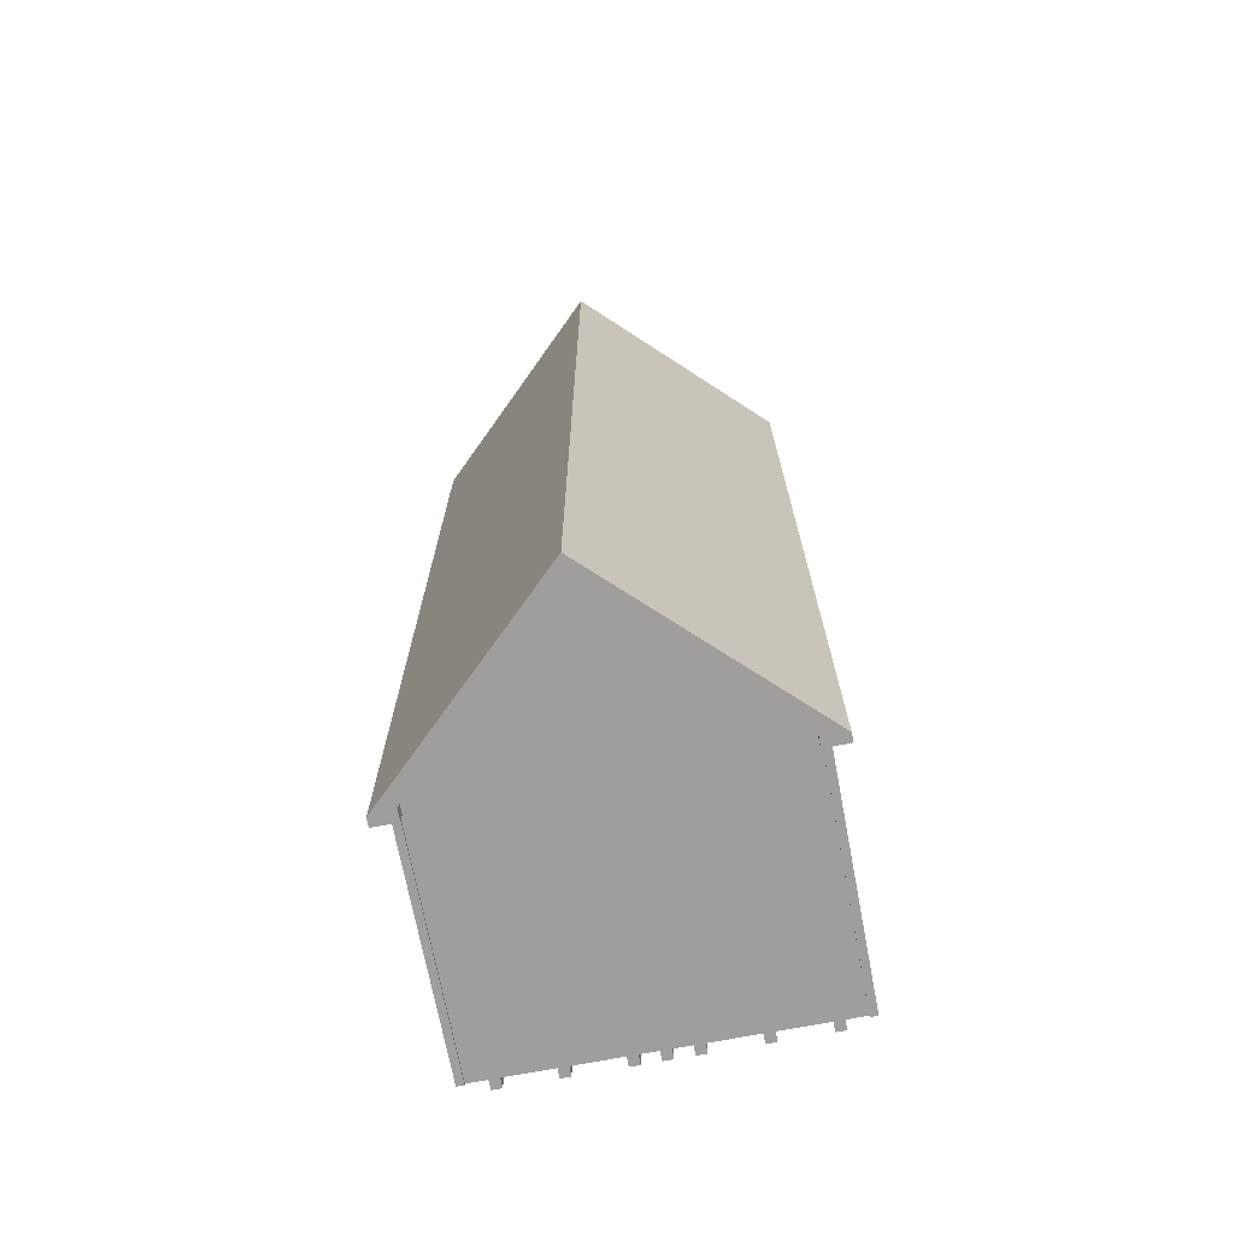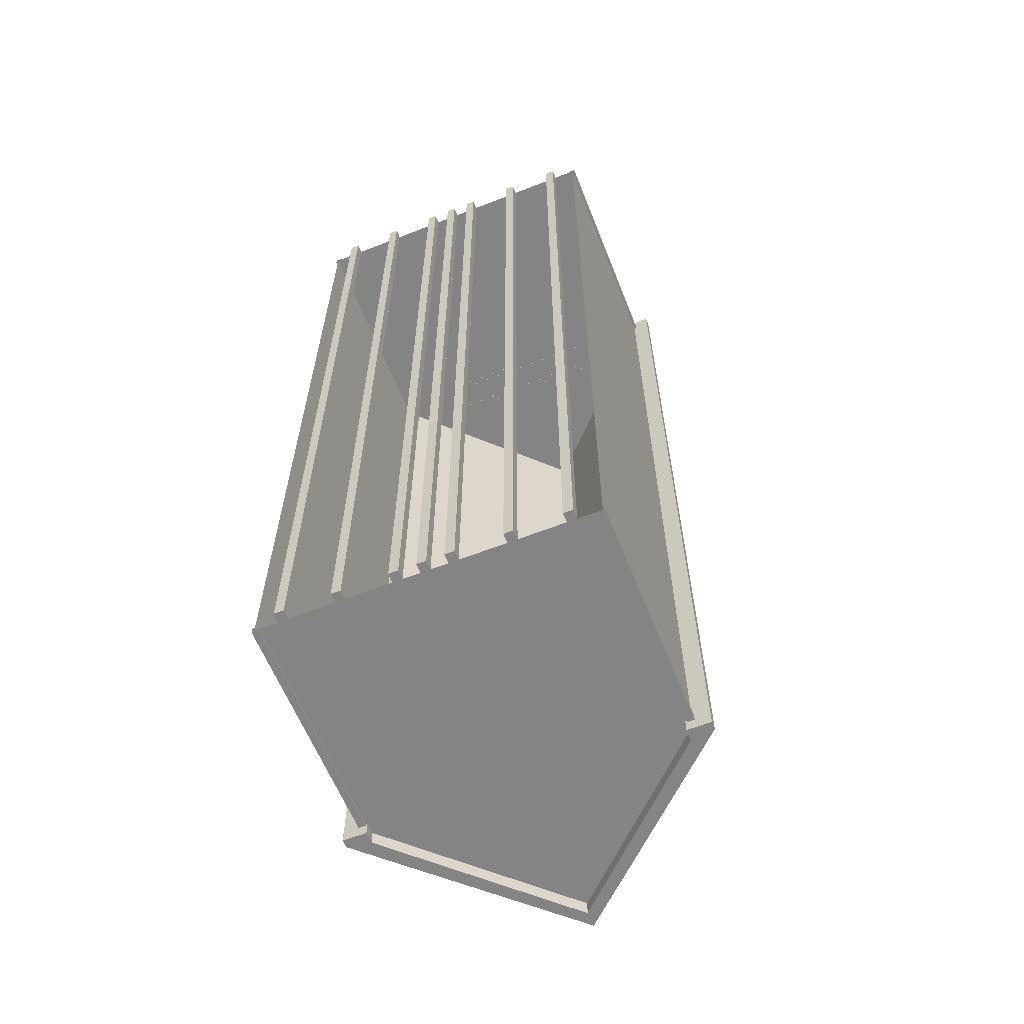
<metadata>
{"format":"obj","ext":"obj","renderer":"f3d","projection":"perspective","resolution":1024,"background":"white","views":[{"elev":-71.1,"azim":-169.2,"up":"+Z"},{"elev":-61.4,"azim":21.7,"up":"+Z"}]}
</metadata>
<code>
o Elite Garage_12x32.obj
g default
v -1.791 0.1016 -4.826
v -1.714 0.1016 -4.902
v -1.791 0.1016 -4.902
v -1.791 2.632 -4.826
v -1.791 2.632 -4.902
v -1.714 2.632 -4.902
v 1.791 0.1016 -4.826
v 1.714 0.1016 -4.902
v 1.791 0.1016 -4.902
v 1.791 2.632 -4.826
v 1.791 2.632 -4.902
v 1.714 2.632 -4.902
v -1.791 0.1016 4.826
v -1.714 0.1016 4.902
v -1.791 0.1016 4.902
v -1.791 2.632 4.826
v -1.791 2.632 4.902
v -1.714 2.632 4.902
v 1.791 0.1016 4.826
v 1.714 0.1016 4.902
v 1.791 0.1016 4.902
v 1.791 2.632 4.826
v 1.791 2.632 4.902
v 1.714 2.632 4.902
v -1.765 0.1016 -4.826
v -1.765 2.632 -4.826
v -1.765 2.632 4.826
v -1.765 0.1016 4.826
v -1.714 2.632 -4.877
v -1.714 0.1016 -4.877
v 1.714 0.1016 -4.877
v 1.714 2.632 -4.877
v 1.765 2.632 -4.826
v 1.765 0.1016 -4.826
v 1.765 0.1016 4.826
v 1.765 2.632 4.826
v -1.714 2.632 4.877
v -1.714 0.1016 4.877
v 1.714 0.1016 4.877
v 1.714 2.632 4.877
v 1.695 2.602 -5.029
v 1.955 2.602 -5.029
v 1.955 2.692 -5.029
v 1.695 2.732 -5.029
v 0 4.392 -5.029
v 0 4.572 -5.029
v -1.695 2.602 -5.029
v -1.695 2.732 -5.029
v -1.955 2.692 -5.029
v -1.955 2.602 -5.029
v 1.695 2.602 5.029
v 1.695 2.732 5.029
v 1.955 2.692 5.029
v 1.955 2.602 5.029
v 0 4.392 5.029
v 0 4.572 5.029
v -1.695 2.602 5.029
v -1.695 2.732 5.029
v -1.955 2.692 5.029
v -1.955 2.602 5.029
v -0.455 2.862 4.875
v -0.455 2.582 4.875
v -0.6001 2.862 4.875
v -0.6001 2.582 4.875
v -0.755 2.862 4.875
v -0.755 2.582 4.875
v -0.3021 2.862 4.875
v -0.3021 2.582 4.875
v -0.1506 2.862 4.875
v -0.1506 2.582 4.875
v 0.455 2.862 4.875
v 0.455 2.582 4.875
v 0.6001 2.862 4.875
v 0.6001 2.582 4.875
v 0.755 2.862 4.875
v 0.755 2.582 4.875
v 0.3021 2.862 4.875
v 0.3021 2.582 4.875
v 0.1506 2.862 4.875
v 0.1506 2.582 4.875
v -0.9 2.852 4.875
v -0.765 2.852 4.875
v -0.765 2.592 4.875
v -0.9 2.592 4.875
v -0.6101 2.592 4.875
v -0.745 2.592 4.875
v -0.745 2.852 4.875
v -0.6101 2.852 4.875
v -0.465 2.592 4.875
v -0.5901 2.592 4.875
v -0.5901 2.852 4.875
v -0.465 2.852 4.875
v -0.445 2.852 4.875
v -0.3121 2.852 4.875
v -0.3121 2.592 4.875
v -0.445 2.592 4.875
v -0.2921 2.852 4.875
v -0.1606 2.852 4.875
v -0.1606 2.592 4.875
v -0.2921 2.592 4.875
v -0.01 2.592 4.875
v -0.1406 2.592 4.875
v -0.1406 2.852 4.875
v -0.01 2.852 4.875
v 0.01 2.592 4.875
v 0.01 2.852 4.875
v 0.1406 2.852 4.875
v 0.1406 2.592 4.875
v 0.2921 2.852 4.875
v 0.2921 2.592 4.875
v 0.1606 2.592 4.875
v 0.1606 2.852 4.875
v 0.445 2.852 4.875
v 0.445 2.592 4.875
v 0.3121 2.592 4.875
v 0.3121 2.852 4.875
v 0.465 2.592 4.875
v 0.465 2.852 4.875
v 0.5901 2.852 4.875
v 0.5901 2.592 4.875
v 0.6101 2.592 4.875
v 0.6101 2.852 4.875
v 0.745 2.852 4.875
v 0.745 2.592 4.875
v 0.9 2.852 4.875
v 0.9 2.592 4.875
v 0.765 2.592 4.875
v 0.765 2.852 4.875
v 0.9 2.592 4.888
v 0.9 2.852 4.888
v 0.765 2.852 4.888
v 0.765 2.592 4.888
v 0.91 2.862 4.888
v 0.755 2.862 4.888
v 0.6001 2.862 4.888
v 0.455 2.862 4.888
v 0.3021 2.862 4.888
v 0.1506 2.862 4.888
v 0.1506 2.582 4.888
v 0.3021 2.582 4.888
v 0.455 2.582 4.888
v 0.6001 2.582 4.888
v 0.755 2.582 4.888
v 0.91 2.582 4.888
v 0.745 2.852 4.888
v 0.745 2.592 4.888
v 0.6101 2.592 4.888
v 0.6101 2.852 4.888
v 0.5901 2.852 4.888
v 0.5901 2.592 4.888
v 0.465 2.592 4.888
v 0.465 2.852 4.888
v 0.3121 2.592 4.888
v 0.445 2.592 4.888
v 0.445 2.852 4.888
v 0.3121 2.852 4.888
v 0.1606 2.592 4.888
v 0.2921 2.592 4.888
v 0.2921 2.852 4.888
v 0.1606 2.852 4.888
v 0.1406 2.852 4.888
v 0.1406 2.592 4.888
v 0.01 2.592 4.888
v 0.01 2.852 4.888
v -0.1406 2.592 4.888
v -0.01 2.592 4.888
v -0.01 2.852 4.888
v -0.1406 2.852 4.888
v -0.1506 2.862 4.888
v -0.3021 2.862 4.888
v -0.455 2.862 4.888
v -0.6001 2.862 4.888
v -0.755 2.862 4.888
v -0.91 2.862 4.888
v -0.91 2.582 4.888
v -0.755 2.582 4.888
v -0.6001 2.582 4.888
v -0.455 2.582 4.888
v -0.3021 2.582 4.888
v -0.1506 2.582 4.888
v -0.1606 2.852 4.888
v -0.1606 2.592 4.888
v -0.2921 2.592 4.888
v -0.2921 2.852 4.888
v -0.3121 2.852 4.888
v -0.3121 2.592 4.888
v -0.445 2.592 4.888
v -0.445 2.852 4.888
v -0.5901 2.592 4.888
v -0.465 2.592 4.888
v -0.465 2.852 4.888
v -0.5901 2.852 4.888
v -0.745 2.592 4.888
v -0.6101 2.592 4.888
v -0.6101 2.852 4.888
v -0.745 2.852 4.888
v -0.765 2.852 4.888
v -0.765 2.592 4.888
v -0.9 2.592 4.888
v -0.9 2.852 4.888
v -7.777e-19 2.924 4.875
v -7.777e-19 2.52 4.875
v -0.91 2.862 4.901
v -0.91 2.582 4.901
v -0.91 2.862 4.875
v -0.91 2.582 4.875
v -0.972 2.924 4.901
v -0.972 2.52 4.901
v -0.972 2.52 4.875
v -0.972 2.924 4.875
v 0.91 2.862 4.901
v 7.777e-19 2.862 4.901
v 7.777e-19 2.582 4.901
v 0.91 2.582 4.901
v 7.777e-19 2.924 4.901
v 7.777e-19 2.52 4.901
v 7.299e-24 2.582 4.888
v 7.299e-24 2.862 4.888
v 0.91 2.862 4.875
v 0.91 2.582 4.875
v -7.777e-19 2.862 4.875
v -7.777e-19 2.582 4.875
v 0.972 2.52 4.901
v 0.972 2.924 4.901
v 0.972 2.924 4.875
v 0.972 2.52 4.875
v -0.0508 0 4.877
v 0.0508 0 4.877
v 0.0508 0 -4.877
v -0.0508 0 -4.877
v -0.0508 0.1016 4.877
v -0.0508 0.1016 -4.877
v 0.0508 0.1016 -4.877
v 0.0508 0.1016 4.877
v -0.3352 0 4.877
v -0.2336 0 4.877
v -0.2336 0 -4.877
v -0.3352 0 -4.877
v -0.3352 0.1016 4.877
v -0.3352 0.1016 -4.877
v -0.2336 0.1016 -4.877
v -0.2336 0.1016 4.877
v -0.9244 0 4.877
v -0.8228 0 4.877
v -0.8228 0 -4.877
v -0.9244 0 -4.877
v -0.9244 0.1016 4.877
v -0.9244 0.1016 -4.877
v -0.8228 0.1016 -4.877
v -0.8228 0.1016 4.877
v -1.514 0 4.877
v -1.412 0 4.877
v -1.412 0 -4.877
v -1.514 0 -4.877
v -1.514 0.1016 4.877
v -1.514 0.1016 -4.877
v -1.412 0.1016 -4.877
v -1.412 0.1016 4.877
v 0.3352 0 4.877
v 0.2336 0 4.877
v 0.2336 0 -4.877
v 0.3352 0 -4.877
v 0.3352 0.1016 4.877
v 0.3352 0.1016 -4.877
v 0.2336 0.1016 -4.877
v 0.2336 0.1016 4.877
v 0.9244 0 4.877
v 0.8228 0 4.877
v 0.8228 0 -4.877
v 0.9244 0 -4.877
v 0.9244 0.1016 4.877
v 0.9244 0.1016 -4.877
v 0.8228 0.1016 -4.877
v 0.8228 0.1016 4.877
v 1.514 0 4.877
v 1.412 0 4.877
v 1.412 0 -4.877
v 1.514 0 -4.877
v 1.514 0.1016 4.877
v 1.514 0.1016 -4.877
v 1.412 0.1016 -4.877
v 1.412 0.1016 4.877
v 1.765 2.582 4.877
v 1.765 2.732 4.877
v -1.765 2.582 4.877
v -1.765 2.732 4.877
v 1.765 0.1016 4.877
v -1.765 0.1016 4.877
v 1.695 2.602 5.029
v 1.695 2.732 5.029
v 1.955 2.692 5.029
v 1.955 2.602 5.029
v 0 4.392 5.029
v 0 4.572 5.029
v -1.695 2.602 5.029
v -1.695 2.732 5.029
v -1.955 2.692 5.029
v -1.955 2.602 5.029
v 0 4.432 4.877
v 0 0.1016 4.877
v 1.695 2.602 -5.029
v 1.955 2.602 -5.029
v 1.955 2.692 -5.029
v 1.695 2.732 -5.029
v 0 4.392 -5.029
v 0 4.572 -5.029
v -1.695 2.602 -5.029
v -1.695 2.732 -5.029
v -1.955 2.692 -5.029
v -1.955 2.602 -5.029
v 1.765 2.582 -4.877
v 1.765 2.732 -4.877
v -1.765 2.582 -4.877
v -1.765 2.732 -4.877
v 1.765 0.1016 -4.877
v -1.765 0.1016 -4.877
v 0 4.432 -4.877
v 0 0.1016 -4.877
v 1.765 2.722 -4.877
v -1.765 2.722 -4.877
v 1.765 0.1016 -4.877
v -1.765 0.1016 -4.877
v 1.765 2.722 4.877
v -1.765 2.722 4.877
v 1.765 0.1016 4.877
v -1.765 0.1016 4.877
v -0.0508 0 4.877
v 0.0508 0 4.877
v -0.0508 0.1016 4.877
v 0.0508 0.1016 4.877
v -0.3352 0 4.877
v -0.2336 0 4.877
v -0.3352 0.1016 4.877
v -0.2336 0.1016 4.877
v -0.9244 0 4.877
v -0.8228 0 4.877
v -0.9244 0.1016 4.877
v -0.8228 0.1016 4.877
v -1.514 0 4.877
v -1.412 0 4.877
v -1.514 0.1016 4.877
v -1.412 0.1016 4.877
v 0.3352 0 4.877
v 0.2336 0 4.877
v 0.3352 0.1016 4.877
v 0.2336 0.1016 4.877
v 0.9244 0 4.877
v 0.8228 0 4.877
v 0.9244 0.1016 4.877
v 0.8228 0.1016 4.877
v 1.514 0 4.877
v 1.412 0 4.877
v 1.514 0.1016 4.877
v 1.412 0.1016 4.877
v 0.0508 0 -4.877
v -0.0508 0 -4.877
v -0.0508 0.1016 -4.877
v 0.0508 0.1016 -4.877
v -0.2336 0 -4.877
v -0.3352 0 -4.877
v -0.3352 0.1016 -4.877
v -0.2336 0.1016 -4.877
v -0.8228 0 -4.877
v -0.9244 0 -4.877
v -0.9244 0.1016 -4.877
v -0.8228 0.1016 -4.877
v -1.412 0 -4.877
v -1.514 0 -4.877
v -1.514 0.1016 -4.877
v -1.412 0.1016 -4.877
v 0.2336 0 -4.877
v 0.3352 0 -4.877
v 0.3352 0.1016 -4.877
v 0.2336 0.1016 -4.877
v 0.8228 0 -4.877
v 0.9244 0 -4.877
v 0.9244 0.1016 -4.877
v 0.8228 0.1016 -4.877
v 1.412 0 -4.877
v 1.514 0 -4.877
v 1.514 0.1016 -4.877
v 1.412 0.1016 -4.877
v 0.9 2.592 4.888
v 0.9 2.852 4.888
v 0.765 2.852 4.888
v 0.765 2.592 4.888
v 0.91 2.862 4.888
v 0.755 2.862 4.888
v 0.6001 2.862 4.888
v 0.455 2.862 4.888
v 0.3021 2.862 4.888
v 0.1506 2.862 4.888
v 0.1506 2.582 4.888
v 0.3021 2.582 4.888
v 0.455 2.582 4.888
v 0.6001 2.582 4.888
v 0.755 2.582 4.888
v 0.91 2.582 4.888
v 0.745 2.852 4.888
v 0.745 2.592 4.888
v 0.6101 2.592 4.888
v 0.6101 2.852 4.888
v 0.5901 2.852 4.888
v 0.5901 2.592 4.888
v 0.465 2.592 4.888
v 0.465 2.852 4.888
v 0.3121 2.592 4.888
v 0.445 2.592 4.888
v 0.445 2.852 4.888
v 0.3121 2.852 4.888
v 0.1606 2.592 4.888
v 0.2921 2.592 4.888
v 0.2921 2.852 4.888
v 0.1606 2.852 4.888
v 0.1406 2.852 4.888
v 0.1406 2.592 4.888
v 0.01 2.592 4.888
v 0.01 2.852 4.888
v -0.1406 2.592 4.888
v -0.01 2.592 4.888
v -0.01 2.852 4.888
v -0.1406 2.852 4.888
v -0.1506 2.862 4.888
v -0.3021 2.862 4.888
v -0.455 2.862 4.888
v -0.6001 2.862 4.888
v -0.755 2.862 4.888
v -0.91 2.862 4.888
v -0.91 2.582 4.888
v -0.755 2.582 4.888
v -0.6001 2.582 4.888
v -0.455 2.582 4.888
v -0.3021 2.582 4.888
v -0.1506 2.582 4.888
v -0.1606 2.852 4.888
v -0.1606 2.592 4.888
v -0.2921 2.592 4.888
v -0.2921 2.852 4.888
v -0.3121 2.852 4.888
v -0.3121 2.592 4.888
v -0.445 2.592 4.888
v -0.445 2.852 4.888
v -0.5901 2.592 4.888
v -0.465 2.592 4.888
v -0.465 2.852 4.888
v -0.5901 2.852 4.888
v -0.745 2.592 4.888
v -0.6101 2.592 4.888
v -0.6101 2.852 4.888
v -0.745 2.852 4.888
v -0.765 2.852 4.888
v -0.765 2.592 4.888
v -0.9 2.592 4.888
v -0.9 2.852 4.888
v -0.91 2.862 4.901
v -0.91 2.582 4.901
v -0.972 2.924 4.901
v -0.972 2.52 4.901
v 0.91 2.862 4.901
v 7.777e-19 2.862 4.901
v 7.777e-19 2.582 4.901
v 0.91 2.582 4.901
v 7.777e-19 2.924 4.901
v 7.777e-19 2.52 4.901
v 7.299e-24 2.582 4.888
v 7.299e-24 2.862 4.888
v 0.972 2.52 4.901
v 0.972 2.924 4.901
v -0.9 2.852 4.881
v -0.765 2.852 4.881
v -0.765 2.592 4.881
v -0.9 2.592 4.881
v -0.6101 2.592 4.881
v -0.745 2.592 4.881
v -0.745 2.852 4.881
v -0.6101 2.852 4.881
v -0.465 2.592 4.881
v -0.5901 2.592 4.881
v -0.5901 2.852 4.881
v -0.465 2.852 4.881
v -0.445 2.852 4.881
v -0.3121 2.852 4.881
v -0.3121 2.592 4.881
v -0.445 2.592 4.881
v -0.2921 2.852 4.881
v -0.1606 2.852 4.881
v -0.1606 2.592 4.881
v -0.2921 2.592 4.881
v -0.01 2.592 4.881
v -0.1406 2.592 4.881
v -0.1406 2.852 4.881
v -0.01 2.852 4.881
v 0.01 2.592 4.881
v 0.01 2.852 4.881
v 0.1406 2.852 4.881
v 0.1406 2.592 4.881
v 0.2921 2.852 4.881
v 0.2921 2.592 4.881
v 0.1606 2.592 4.881
v 0.1606 2.852 4.881
v 0.445 2.852 4.881
v 0.445 2.592 4.881
v 0.3121 2.592 4.881
v 0.3121 2.852 4.881
v 0.465 2.592 4.881
v 0.465 2.852 4.881
v 0.5901 2.852 4.881
v 0.5901 2.592 4.881
v 0.6101 2.592 4.881
v 0.6101 2.852 4.881
v 0.745 2.852 4.881
v 0.745 2.592 4.881
v 0.9 2.852 4.881
v 0.9 2.592 4.881
v 0.765 2.592 4.881
v 0.765 2.852 4.881
v 1.955 2.692 -5.029
v 0 4.572 -5.029
v 1.955 2.692 5.029
v 0 4.572 5.029
g Sides
f 297 298 295
f 296 297 295
f 296 294 297
f 293 294 296
f 291 290 289
f 292 291 289
f 294 293 290
f 294 290 291
g Shed
f 285 288 300
f 299 285 300
f 299 286 285
f 287 283 300
f 284 299 283
f 283 299 300
g Sides
f 309 308 307
f 310 309 307
f 306 305 308
f 306 308 309
f 303 302 301
f 304 303 301
f 304 306 303
f 305 306 304
g Shed
f 316 313 318
f 314 317 313
f 313 317 318
f 311 315 318
f 317 311 318
f 317 312 311
f 321 323 325
f 319 323 321
f 324 320 326
f 320 322 326
g Floor
f 329 327 328
f 330 329 328
f 333 331 332
f 334 333 332
f 337 335 336
f 338 337 336
f 341 339 340
f 342 341 340
f 343 346 344
f 345 346 343
f 347 350 348
f 349 350 347
f 351 354 352
f 353 354 351
f 358 355 356
f 357 358 356
f 360 362 359
f 361 362 360
f 364 366 363
f 365 366 364
f 368 370 367
f 369 370 368
f 373 372 371
f 374 373 371
f 377 376 375
f 378 377 375
f 381 380 379
f 382 381 379
f 256 254 251
f 255 256 251
f 256 255 258
f 257 256 258
f 253 258 252
f 257 258 253
f 251 254 252
f 254 253 252
f 248 246 243
f 247 248 243
f 248 247 250
f 249 248 250
f 245 250 244
f 249 250 245
f 243 246 244
f 246 245 244
f 240 238 235
f 239 240 235
f 240 239 242
f 241 240 242
f 237 242 236
f 241 242 237
f 235 238 236
f 238 237 236
f 232 230 227
f 231 232 227
f 232 231 234
f 233 232 234
f 229 234 228
f 233 234 229
f 230 228 227
f 230 229 228
f 265 261 260
f 266 265 260
f 263 265 266
f 264 265 263
f 262 263 259
f 264 263 262
f 261 262 259
f 261 259 260
f 273 269 268
f 274 273 268
f 271 273 274
f 272 273 271
f 270 271 267
f 272 271 270
f 269 270 267
f 269 267 268
f 281 277 276
f 282 281 276
f 279 281 282
f 280 281 279
f 278 279 275
f 280 279 278
f 277 278 275
f 277 275 276
g Trim
f 13 16 28
f 16 27 28
f 17 13 15
f 17 16 13
f 18 15 14
f 18 17 15
f 38 37 14
f 37 18 14
f 24 40 39
f 24 39 20
f 21 24 20
f 23 24 21
f 19 23 21
f 22 23 19
f 22 19 35
f 36 22 35
f 7 10 34
f 10 33 34
f 9 11 7
f 11 10 7
f 12 9 8
f 12 11 9
f 32 8 31
f 32 12 8
f 6 29 30
f 2 6 30
f 3 6 2
f 5 6 3
f 5 3 1
f 4 5 1
f 4 1 25
f 26 4 25
f 461 456 464
f 456 458 464
f 463 457 455
f 463 455 460
f 467 462 464
f 462 461 464
f 459 463 460
f 468 463 459
f 468 459 462
f 468 462 467
f 456 455 458
f 455 457 458
f 384 387 385
f 387 388 385
f 385 388 397
f 386 385 397
f 398 386 397
f 383 386 398
f 387 383 398
f 387 384 383
f 397 401 396
f 400 401 397
f 388 400 397
f 388 399 400
f 388 389 399
f 399 389 402
f 402 389 396
f 401 402 396
f 396 405 395
f 404 405 396
f 389 404 396
f 389 403 404
f 403 389 406
f 389 390 406
f 406 390 395
f 405 406 395
f 409 390 410
f 390 391 410
f 410 391 394
f 407 410 394
f 395 407 394
f 408 407 395
f 390 408 395
f 390 409 408
f 391 392 413
f 413 392 414
f 414 392 393
f 411 414 393
f 394 411 393
f 412 411 394
f 391 412 394
f 391 413 412
f 393 417 465
f 416 417 393
f 392 416 393
f 392 415 416
f 415 392 418
f 392 466 418
f 418 466 465
f 417 418 465
f 466 420 465
f 466 421 420
f 466 423 421
f 423 422 421
f 422 423 434
f 419 422 434
f 419 434 465
f 420 419 465
f 438 424 433
f 437 438 433
f 437 433 434
f 436 437 434
f 423 436 434
f 423 435 436
f 423 424 435
f 424 438 435
f 442 425 432
f 441 442 432
f 441 432 433
f 440 441 433
f 424 440 433
f 424 439 440
f 424 442 439
f 424 425 442
f 425 444 432
f 425 445 444
f 425 446 445
f 425 426 446
f 446 426 431
f 443 446 431
f 443 431 432
f 444 443 432
f 426 448 431
f 426 449 448
f 426 427 449
f 427 450 449
f 450 427 430
f 447 450 430
f 447 430 431
f 448 447 431
f 454 428 429
f 453 454 429
f 453 429 430
f 452 453 430
f 427 452 430
f 427 451 452
f 427 454 451
f 427 428 454
g Windows
f 495 494 496
f 496 494 493
f 498 500 499
f 497 500 498
f 502 504 503
f 501 504 502
f 511 510 512
f 512 510 509
f 514 516 515
f 513 516 514
f 507 506 508
f 508 506 505
f 492 491 490
f 492 490 489
f 486 488 487
f 486 485 488
f 482 484 483
f 482 481 484
f 476 475 474
f 476 474 473
f 470 472 471
f 470 469 472
f 480 479 478
f 480 478 477
g Trim
f 201 210 215
f 210 207 215
f 225 201 224
f 224 201 215
f 226 225 223
f 225 224 223
f 202 226 216
f 226 223 216
f 209 202 208
f 208 202 216
f 207 210 209
f 207 209 208
f 222 206 213
f 206 204 213
f 220 222 214
f 214 222 213
f 211 219 220
f 211 220 214
f 221 219 212
f 219 211 212
f 205 221 203
f 203 221 212
f 206 205 204
f 205 203 204
f 83 84 198
f 84 199 198
f 197 82 83
f 197 83 198
f 81 82 200
f 200 82 197
f 84 81 199
f 81 200 199
f 85 86 194
f 86 193 194
f 195 88 85
f 195 85 194
f 87 88 196
f 196 88 195
f 86 87 193
f 87 196 193
f 89 90 190
f 90 189 190
f 191 92 89
f 191 89 190
f 91 92 192
f 192 92 191
f 90 91 189
f 91 192 189
f 95 96 186
f 96 187 186
f 185 94 95
f 185 95 186
f 93 94 188
f 188 94 185
f 96 93 187
f 93 188 187
f 62 68 178
f 178 68 179
f 64 62 177
f 177 62 178
f 66 64 176
f 176 64 177
f 206 66 175
f 175 66 176
f 174 205 206
f 174 206 175
f 65 205 173
f 205 174 173
f 63 65 172
f 65 173 172
f 61 63 171
f 63 172 171
f 67 61 170
f 61 171 170
f 69 67 169
f 67 170 169
f 221 69 218
f 69 169 218
f 79 221 138
f 138 221 218
f 77 79 137
f 137 79 138
f 71 77 136
f 136 77 137
f 73 71 135
f 135 71 136
f 75 73 134
f 134 73 135
f 219 75 133
f 133 75 134
f 220 219 144
f 219 133 144
f 76 220 143
f 220 144 143
f 74 76 142
f 76 143 142
f 72 74 141
f 74 142 141
f 78 72 140
f 72 141 140
f 80 78 139
f 78 140 139
f 222 80 217
f 80 139 217
f 70 222 180
f 180 222 217
f 68 70 179
f 179 70 180
f 99 100 182
f 100 183 182
f 181 98 99
f 181 99 182
f 97 98 184
f 184 98 181
f 100 97 183
f 97 184 183
f 101 102 166
f 102 165 166
f 167 104 101
f 167 101 166
f 103 104 168
f 168 104 167
f 102 103 165
f 103 168 165
f 108 105 162
f 162 105 163
f 161 107 108
f 161 108 162
f 106 107 164
f 107 161 164
f 105 106 163
f 106 164 163
f 110 111 158
f 158 111 157
f 159 109 110
f 159 110 158
f 112 109 160
f 109 159 160
f 111 112 157
f 112 160 157
f 114 115 154
f 154 115 153
f 155 113 114
f 155 114 154
f 116 113 156
f 113 155 156
f 115 116 153
f 116 156 153
f 120 117 150
f 150 117 151
f 149 119 120
f 149 120 150
f 118 119 152
f 119 149 152
f 117 118 151
f 118 152 151
f 124 121 146
f 146 121 147
f 145 123 124
f 145 124 146
f 122 123 148
f 123 145 148
f 121 122 147
f 122 148 147
f 126 127 129
f 129 127 132
f 130 125 126
f 130 126 129
f 128 125 131
f 125 130 131
f 127 128 132
f 128 131 132
g Sides
f 42 53 54
f 43 53 42
f 41 54 51
f 41 42 54
g Shed
f 52 44 51
f 44 41 51
f 55 45 52
f 45 44 52
f 48 55 58
f 45 55 48
f 47 58 57
f 48 58 47
g Sides
f 60 50 57
f 50 47 57
f 59 49 60
f 49 50 60
g Roof
f 56 46 59
f 46 49 59
f 517 520 519
f 518 520 517

</code>
